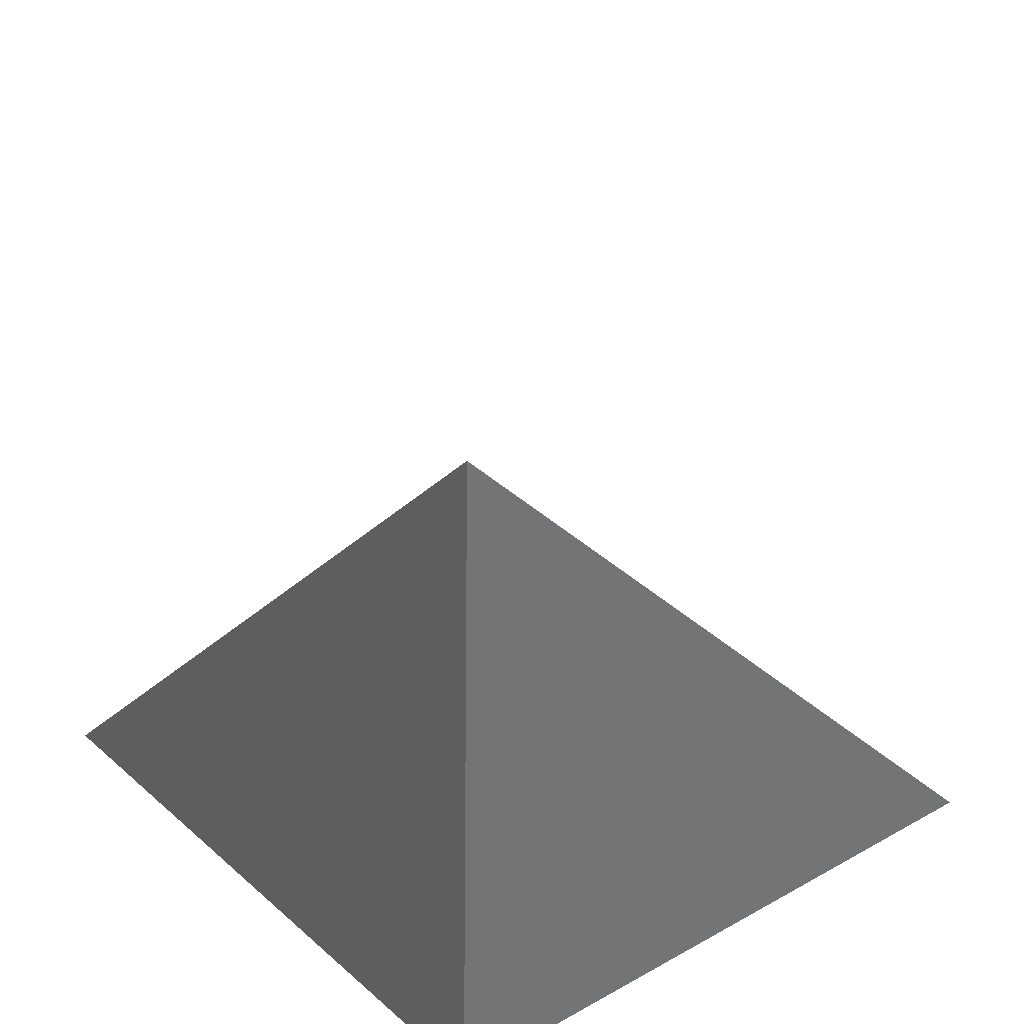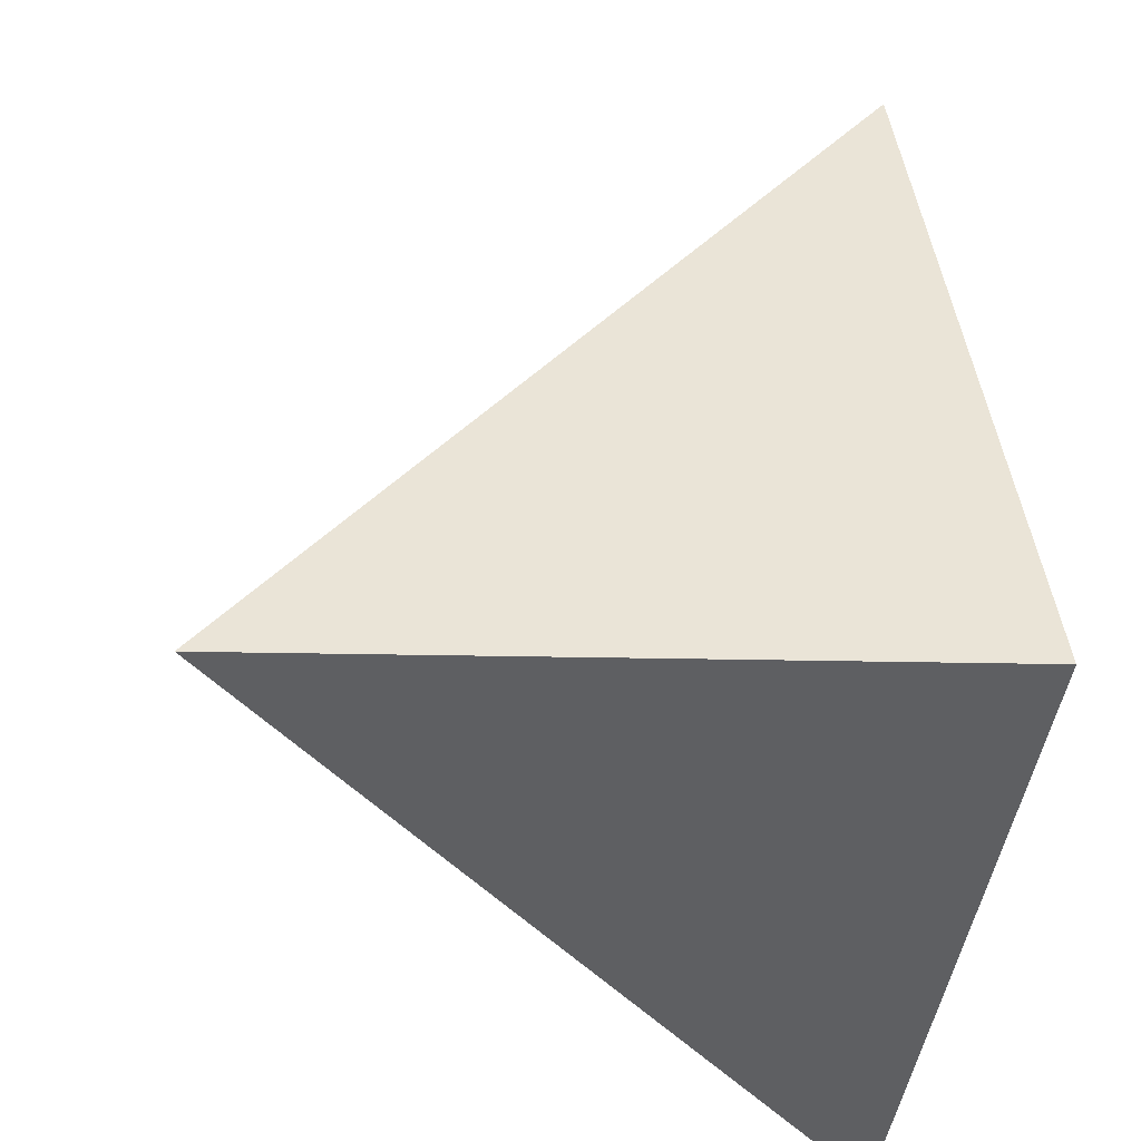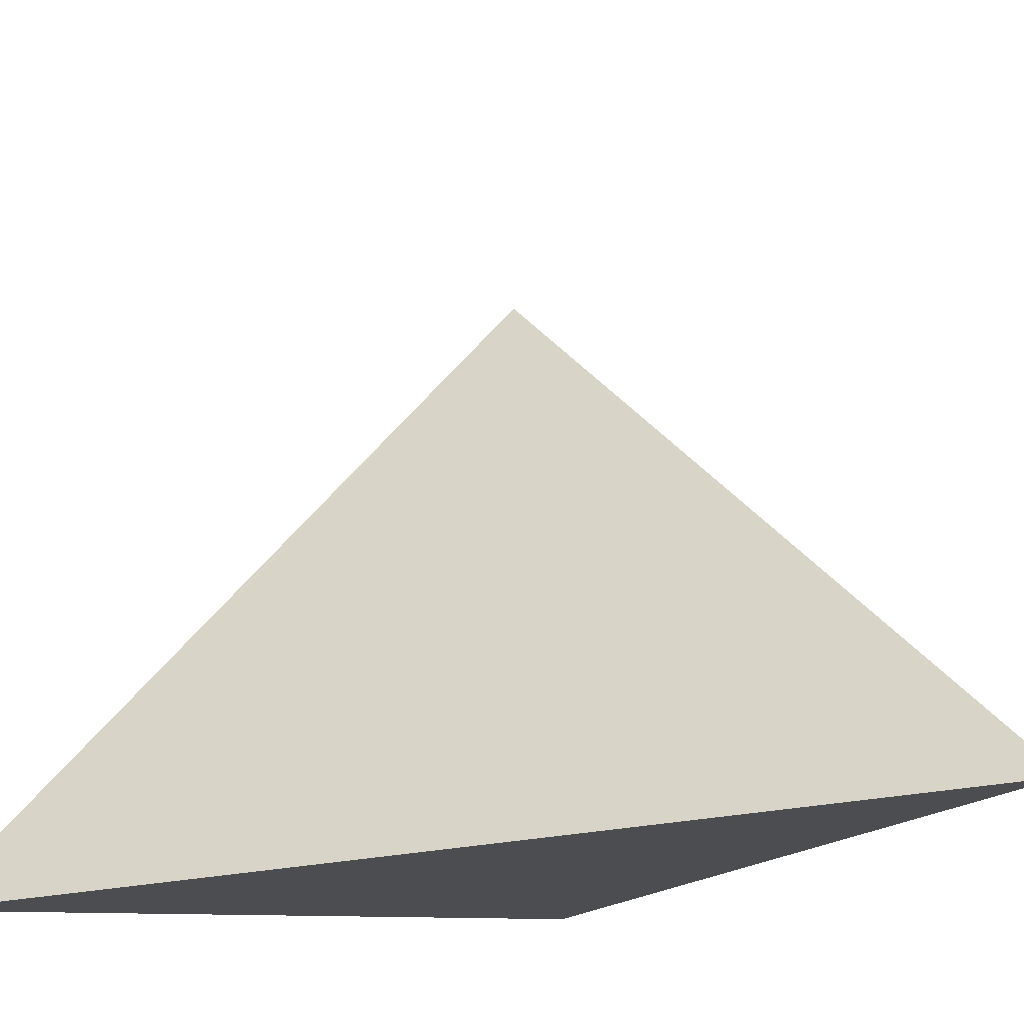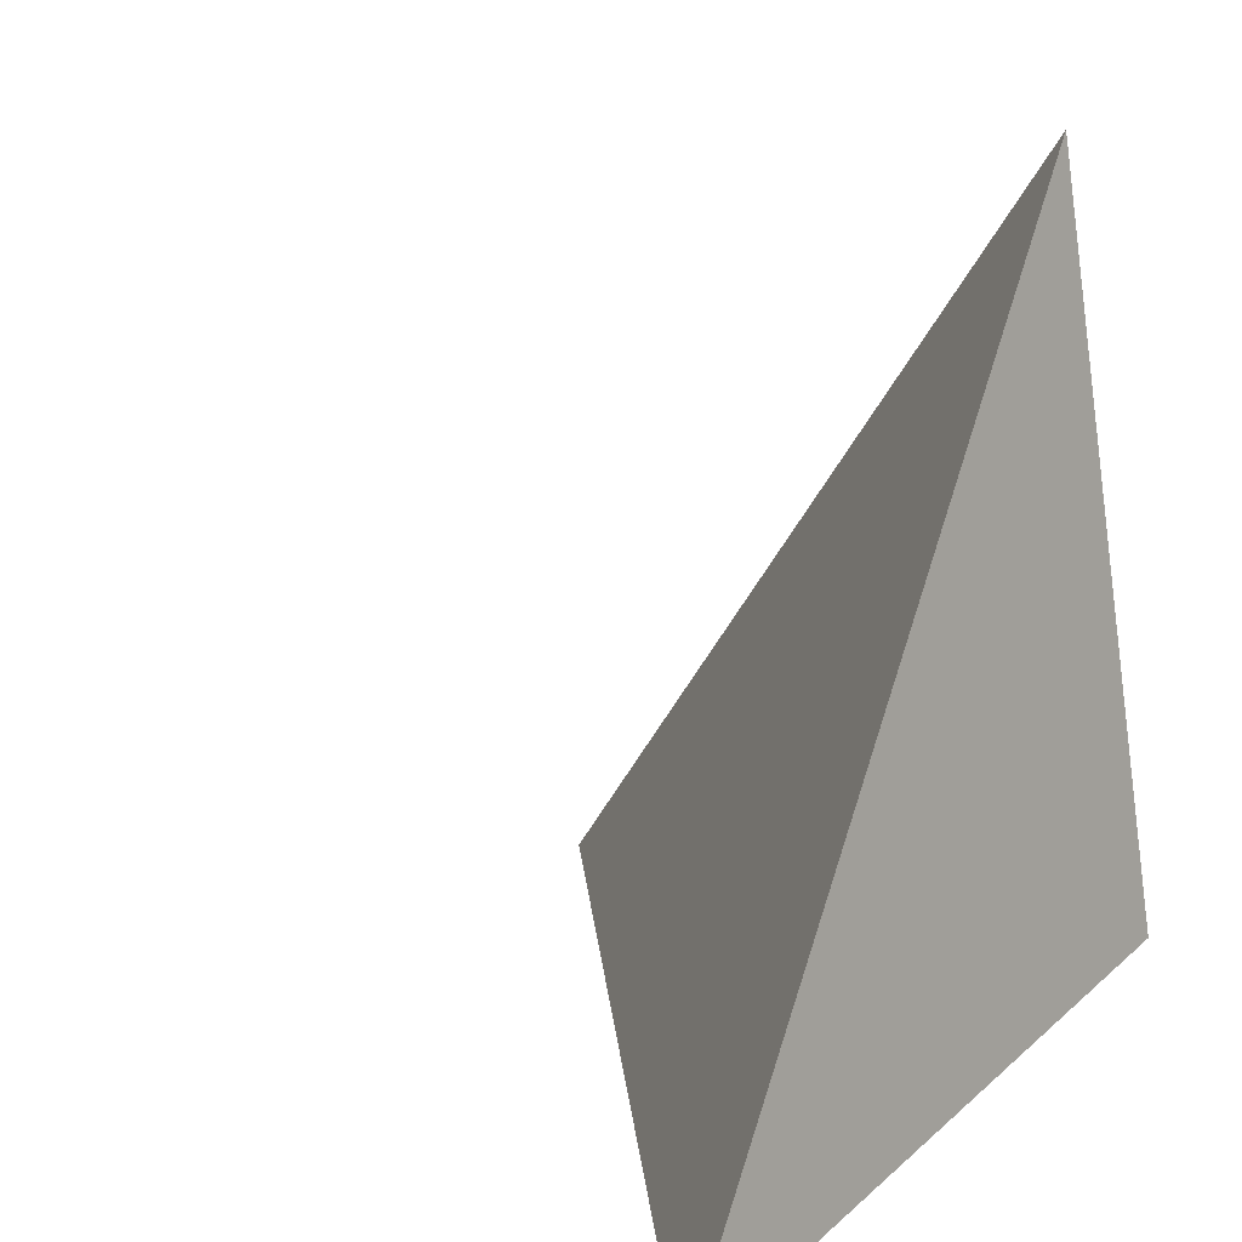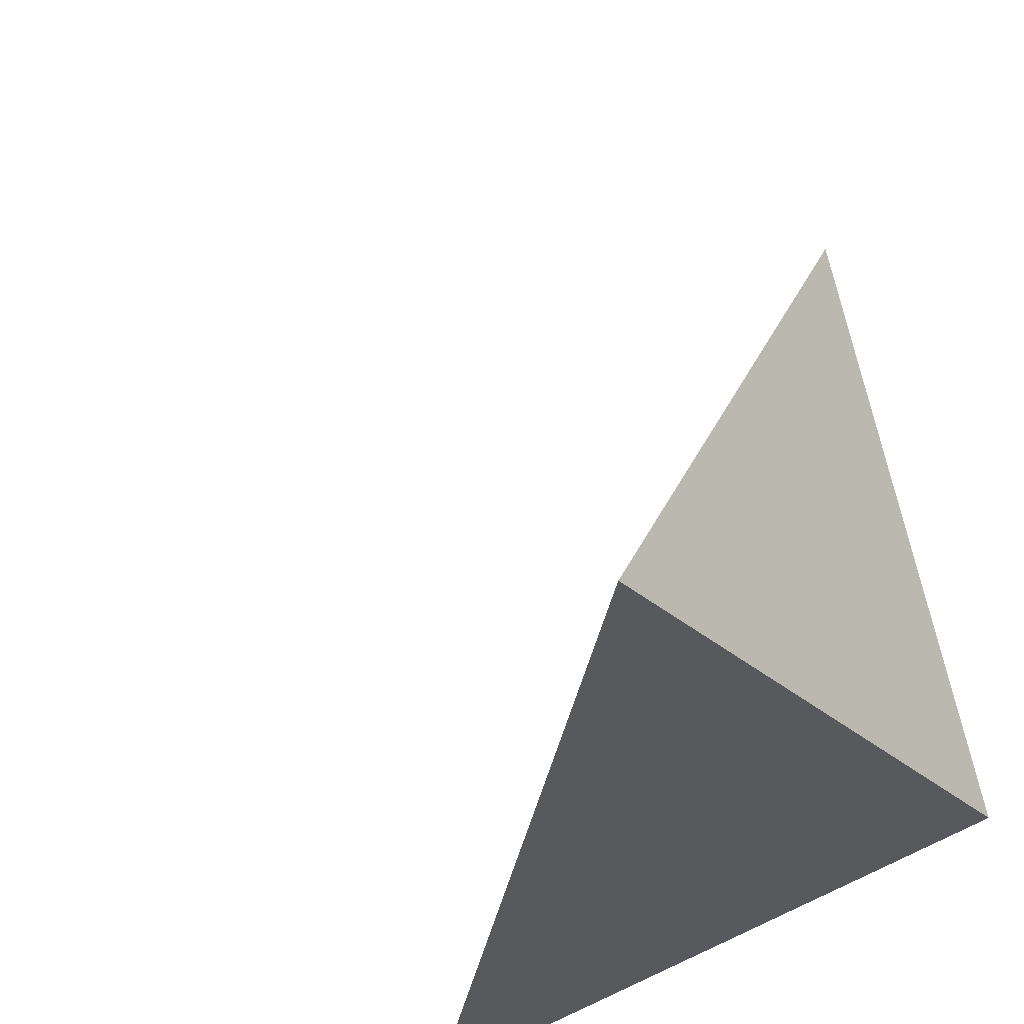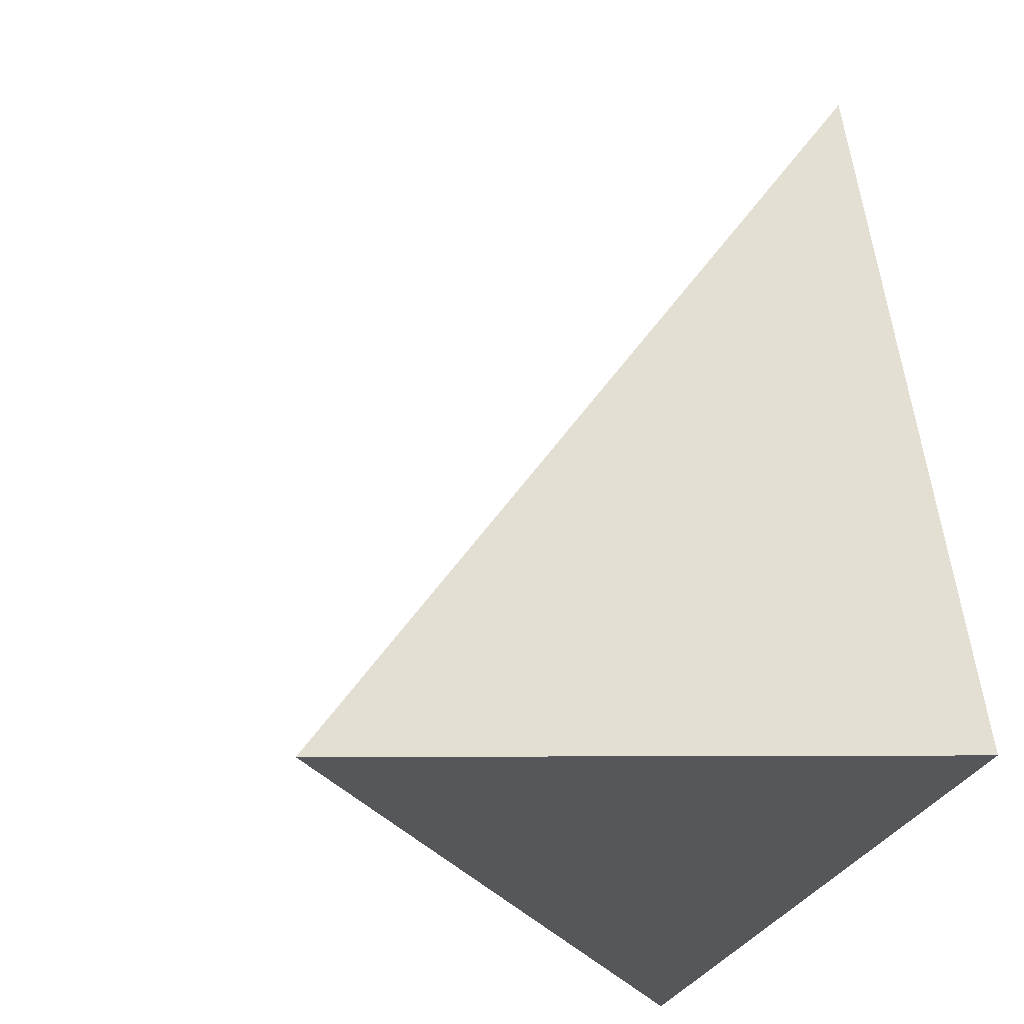
<metadata>
{"format":"obj","ext":"obj","renderer":"f3d","projection":"perspective","resolution":1024,"background":"white","views":[{"elev":44.3,"azim":-129.3,"up":"+Y"},{"elev":-39.3,"azim":169.3,"up":"+Y"},{"elev":-12.3,"azim":139.6,"up":"+Z"},{"elev":18.2,"azim":129.9,"up":"+Y"},{"elev":-35.2,"azim":125.6,"up":"+Y"},{"elev":-23.3,"azim":154.9,"up":"+Y"}]}
</metadata>
<code>
v  0.9848  0.1407  0.9848
v  1.96  0.000568  0.9602
v  1.095  1.167  1.095
v  0.9602  0.000568  1.96
f 1 3 2
f 1 4 3
f 1 2 4
f 2 3 4

</code>
